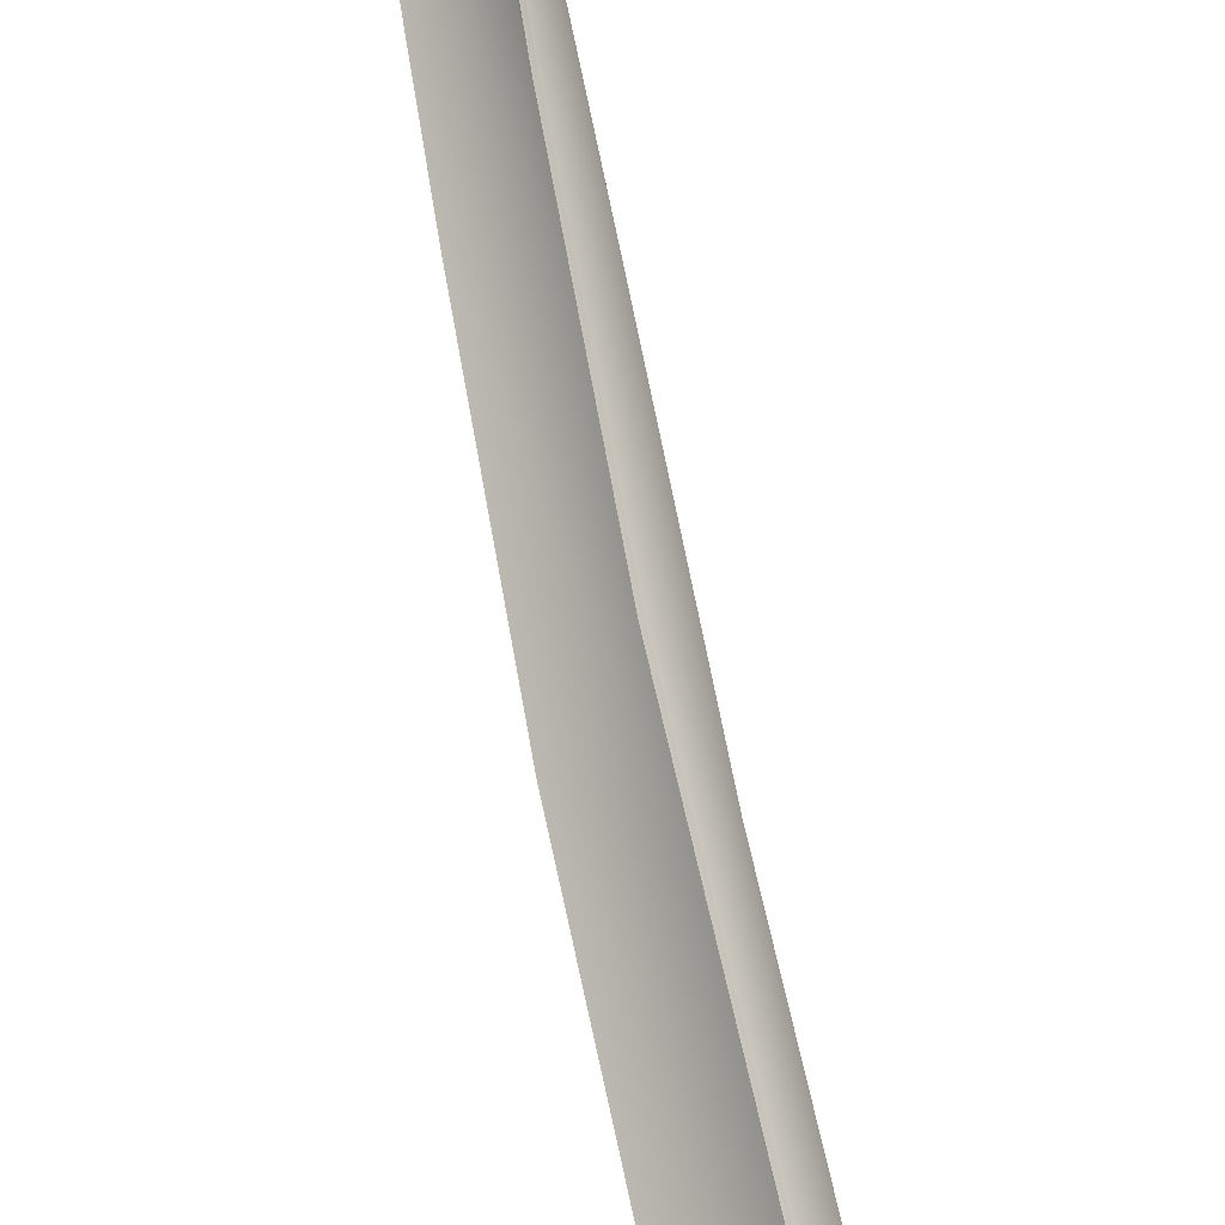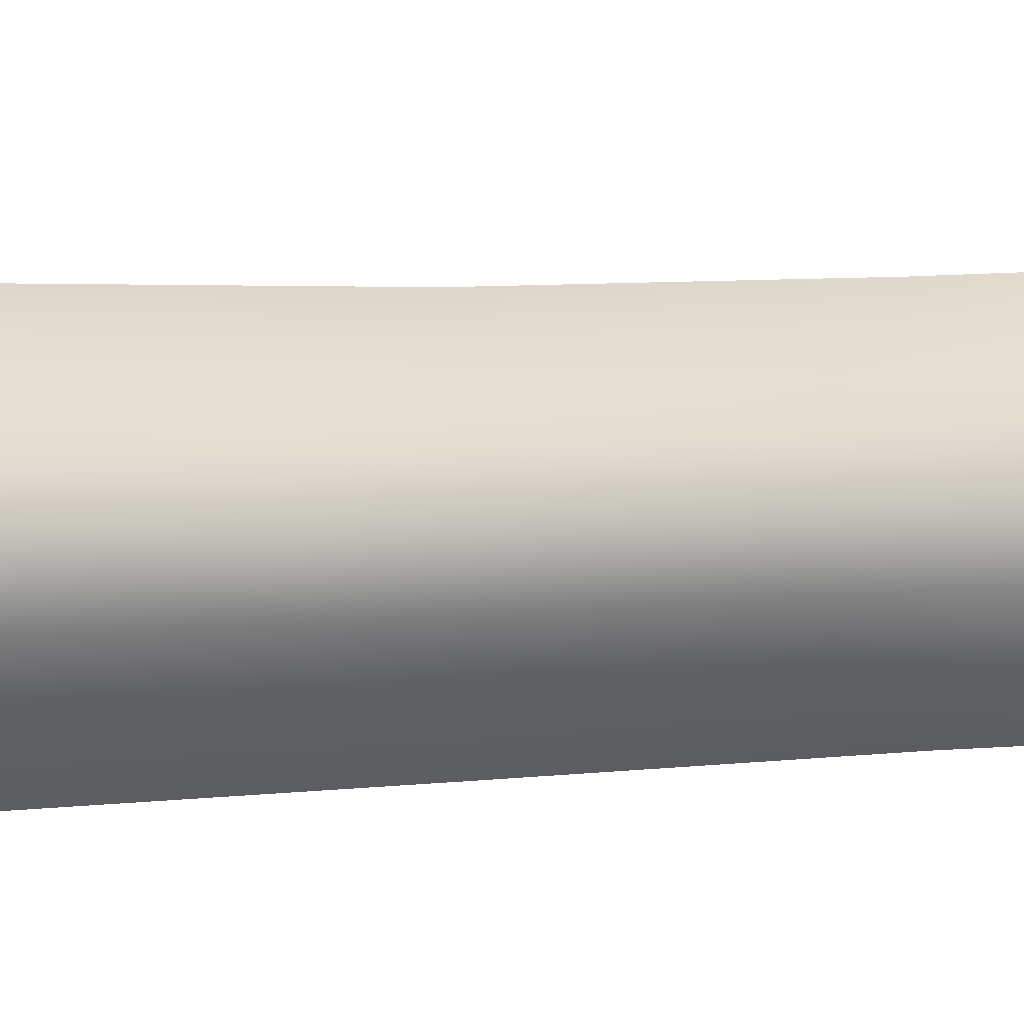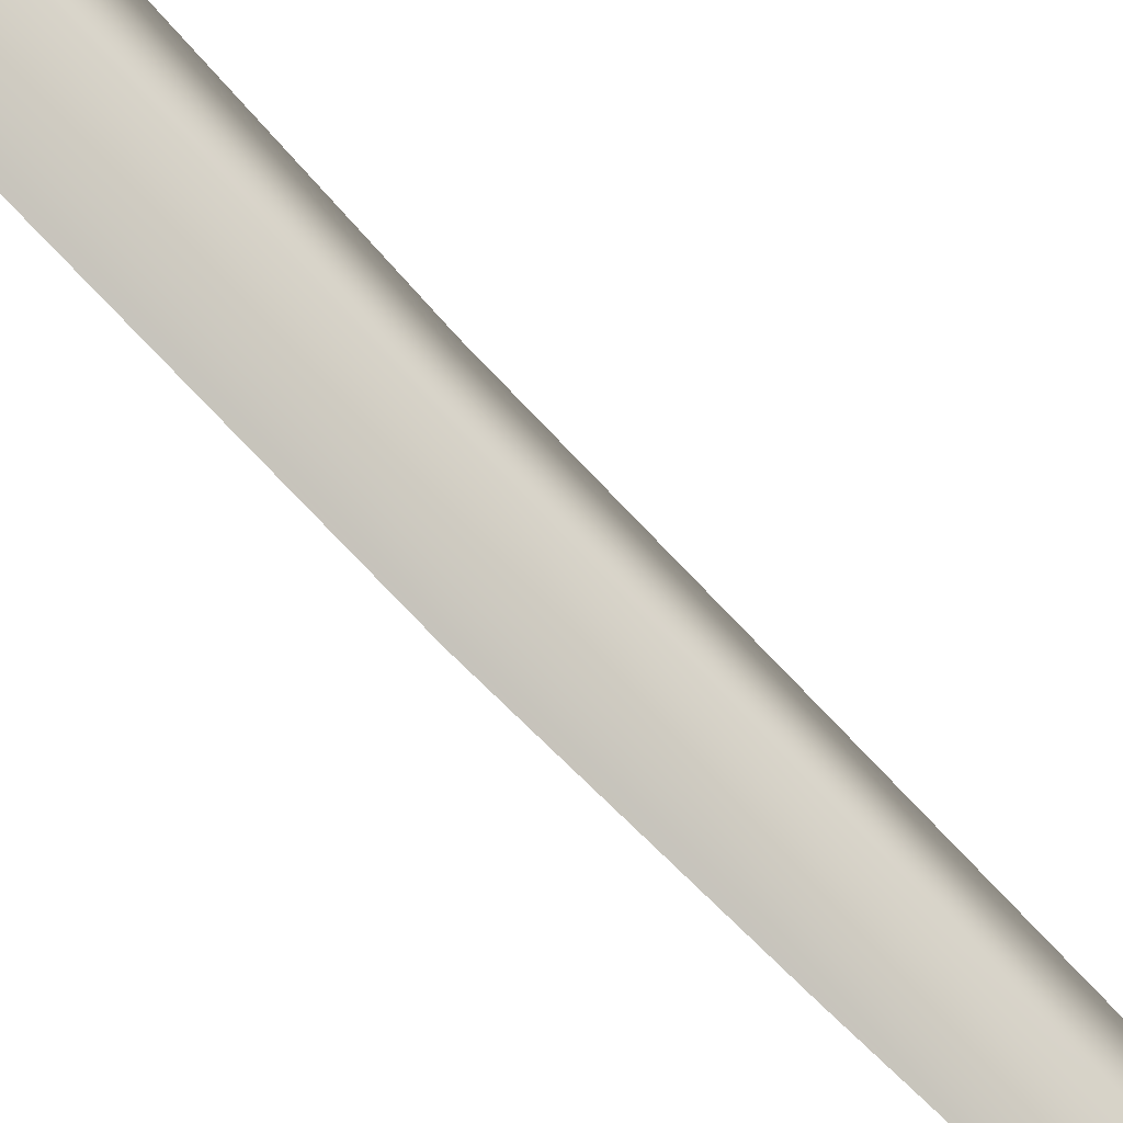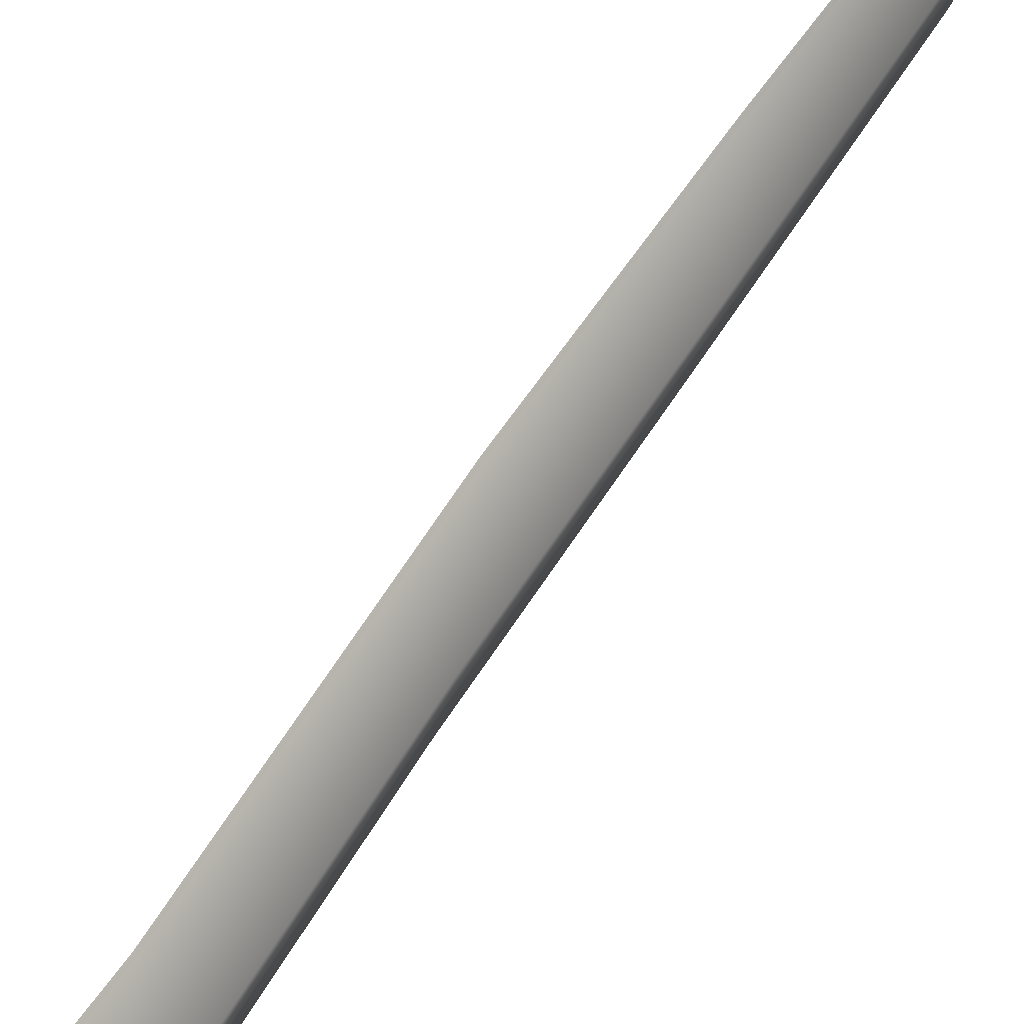
<metadata>
{"format":"obj","ext":"obj","renderer":"f3d","projection":"perspective","resolution":1024,"background":"white","views":[{"elev":75.6,"azim":-4.9,"up":"+Z"},{"elev":-11.3,"azim":108.7,"up":"+Z"},{"elev":-74.4,"azim":50.2,"up":"+Z"},{"elev":61.9,"azim":38.9,"up":"+Z"}]}
</metadata>
<code>
g Waterfalls07
v -9295 -1348 -1.036e+04
v -9283 -1398 -1.039e+04
v -9287 -1361 -1.04e+04
v -9300 -1321 -1.036e+04
v -9289 -1398 -1.043e+04
v -9293 -1361 -1.043e+04
v -9313 -1349 -1.047e+04
v -9317 -1322 -1.047e+04
v -9297 -1288 -1.04e+04
v -9309 -1258 -1.037e+04
v -9302 -1289 -1.043e+04
v -9325 -1259 -1.046e+04
v -9304 -1189 -1.04e+04
v -9316 -1165 -1.037e+04
v -9310 -1190 -1.043e+04
v -9332 -1166 -1.046e+04
v -9320 -1084 -1.04e+04
v -9331 -1063 -1.038e+04
v -9324 -1084 -1.043e+04
v -9345 -1064 -1.045e+04
v -9329 -1003 -1.04e+04
v -9339 -986.1 -1.038e+04
v -9334 -1003 -1.043e+04
v -9352 -987 -1.045e+04
v -9339 -922.5 -1.041e+04
v -9345 -910.9 -1.038e+04
v -9343 -922.8 -1.043e+04
v -9358 -911.7 -1.045e+04
v -9347 -877.7 -1.04e+04
v -9351 -871.2 -1.038e+04
v -9351 -877.9 -1.043e+04
v -9364 -872.1 -1.045e+04
v -9355 -846.7 -1.04e+04
v -9353 -839.5 -1.038e+04
v -9359 -846.1 -1.043e+04
v -9364 -838.1 -1.045e+04
v -9364 -797.6 -1.04e+04
v -9359 -796.1 -1.038e+04
v -9367 -796.1 -1.043e+04
v -9370 -791.7 -1.045e+04
v -9378 -708.2 -1.04e+04
v -9374 -709.3 -1.038e+04
v -9381 -706.7 -1.043e+04
v -9385 -705 -1.045e+04
f 5 7 8
f 6 8 12
f 8 6 5
f 2 5 6
f 1 2 3
f 6 3 2
f 3 6 11
f 12 11 6
f 11 12 16
f 3 4 1
f 4 3 9
f 11 9 3
f 9 11 15
f 16 15 11
f 15 16 20
f 9 10 4
f 10 9 13
f 15 13 9
f 13 15 19
f 20 19 15
f 19 20 24
f 13 14 10
f 14 13 17
f 19 17 13
f 17 19 23
f 24 23 19
f 23 24 28
f 17 18 14
f 18 17 21
f 23 21 17
f 21 23 27
f 28 27 23
f 27 28 32
f 21 22 18
f 22 21 25
f 27 25 21
f 25 27 31
f 32 31 27
f 31 32 36
f 25 26 22
f 26 25 29
f 31 29 25
f 29 31 35
f 36 35 31
f 35 36 40
f 29 30 26
f 30 29 33
f 35 33 29
f 33 35 39
f 40 39 35
f 39 40 44
f 33 34 30
f 34 33 37
f 39 37 33
f 37 39 43
f 44 43 39
f 43 41 37
f 38 37 41
f 37 38 34
f 41 42 38
v -9294 -1348 -1.036e+04
v -9282 -1398 -1.039e+04
v -9287 -1361 -1.04e+04
v -9299 -1321 -1.036e+04
v -9288 -1398 -1.043e+04
v -9293 -1361 -1.043e+04
v -9312 -1349 -1.047e+04
v -9316 -1322 -1.047e+04
v -9296 -1288 -1.04e+04
v -9309 -1258 -1.037e+04
v -9302 -1289 -1.043e+04
v -9324 -1259 -1.046e+04
v -9303 -1189 -1.04e+04
v -9316 -1165 -1.037e+04
v -9309 -1190 -1.043e+04
v -9331 -1166 -1.046e+04
v -9319 -1084 -1.04e+04
v -9330 -1063 -1.038e+04
v -9324 -1084 -1.043e+04
v -9344 -1064 -1.046e+04
v -9328 -1003 -1.04e+04
v -9338 -986 -1.038e+04
v -9333 -1003 -1.043e+04
v -9351 -986.9 -1.045e+04
v -9338 -922.4 -1.041e+04
v -9344 -910.8 -1.038e+04
v -9342 -922.8 -1.043e+04
v -9357 -911.6 -1.045e+04
v -9346 -877.6 -1.04e+04
v -9350 -871.1 -1.038e+04
v -9350 -877.9 -1.043e+04
v -9363 -872 -1.045e+04
v -9355 -847.2 -1.04e+04
v -9352 -840.1 -1.038e+04
v -9359 -846.7 -1.043e+04
v -9364 -838.6 -1.045e+04
v -9363 -798.3 -1.04e+04
v -9358 -796.8 -1.038e+04
v -9366 -796.8 -1.043e+04
v -9369 -792.4 -1.045e+04
v -9377 -708.9 -1.04e+04
v -9374 -710 -1.038e+04
v -9381 -707.4 -1.043e+04
v -9385 -705.7 -1.045e+04
f 49 51 52
f 50 52 56
f 52 50 49
f 46 49 50
f 45 46 47
f 50 47 46
f 47 50 55
f 56 55 50
f 55 56 60
f 47 48 45
f 48 47 53
f 55 53 47
f 53 55 59
f 60 59 55
f 59 60 64
f 53 54 48
f 54 53 57
f 59 57 53
f 57 59 63
f 64 63 59
f 63 64 68
f 57 58 54
f 58 57 61
f 63 61 57
f 61 63 67
f 68 67 63
f 67 68 72
f 61 62 58
f 62 61 65
f 67 65 61
f 65 67 71
f 72 71 67
f 71 72 76
f 65 66 62
f 66 65 69
f 71 69 65
f 69 71 75
f 76 75 71
f 75 76 80
f 69 70 66
f 70 69 73
f 75 73 69
f 73 75 79
f 80 79 75
f 79 80 84
f 73 74 70
f 74 73 77
f 79 77 73
f 77 79 83
f 84 83 79
f 83 84 88
f 77 78 74
f 78 77 81
f 83 81 77
f 81 83 87
f 88 87 83
f 87 85 81
f 82 81 85
f 81 82 78
f 85 86 82

</code>
